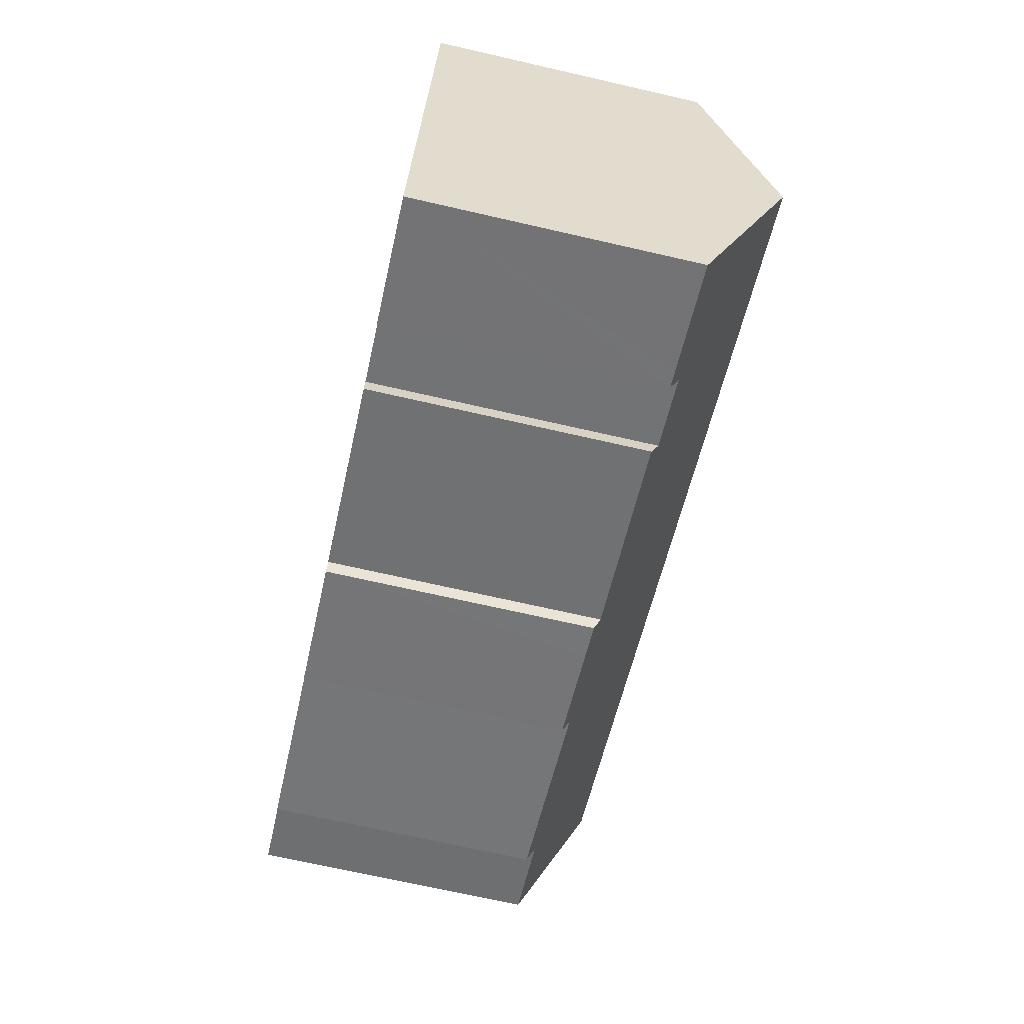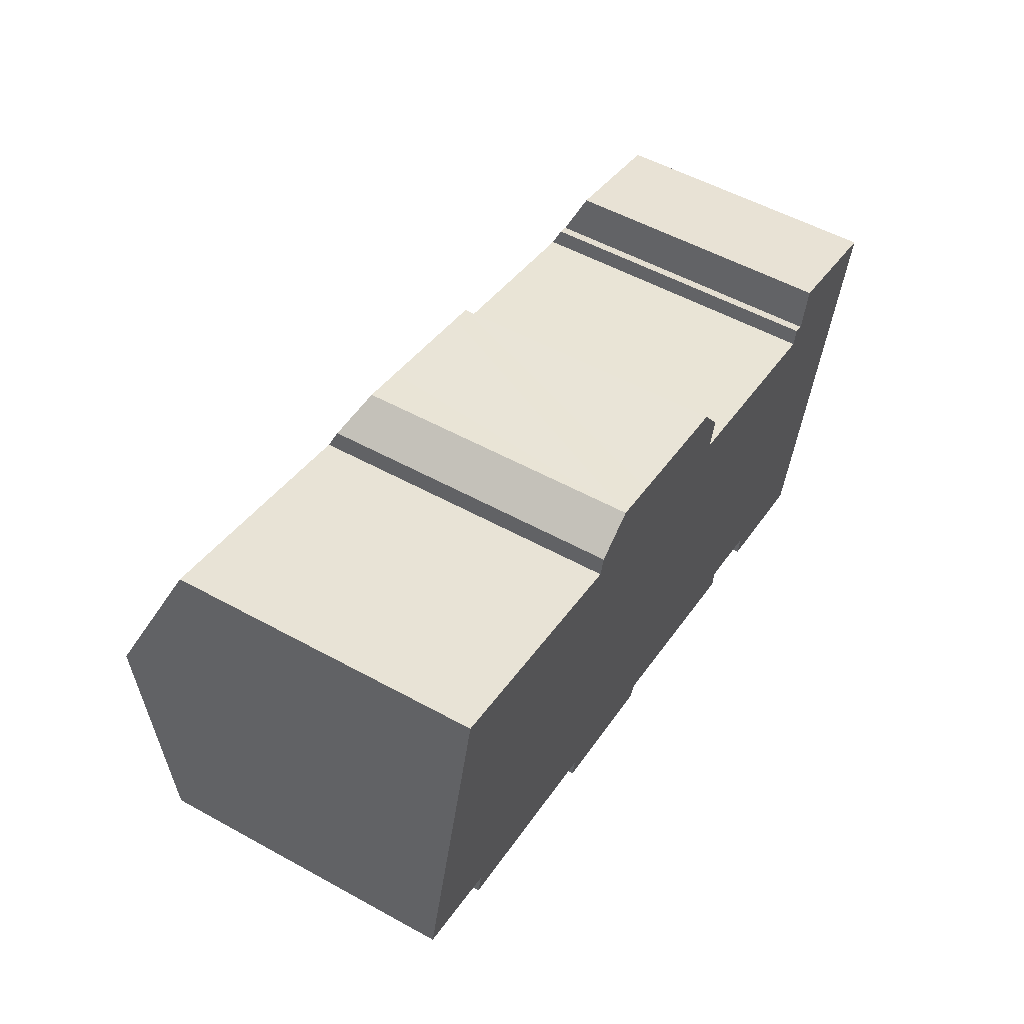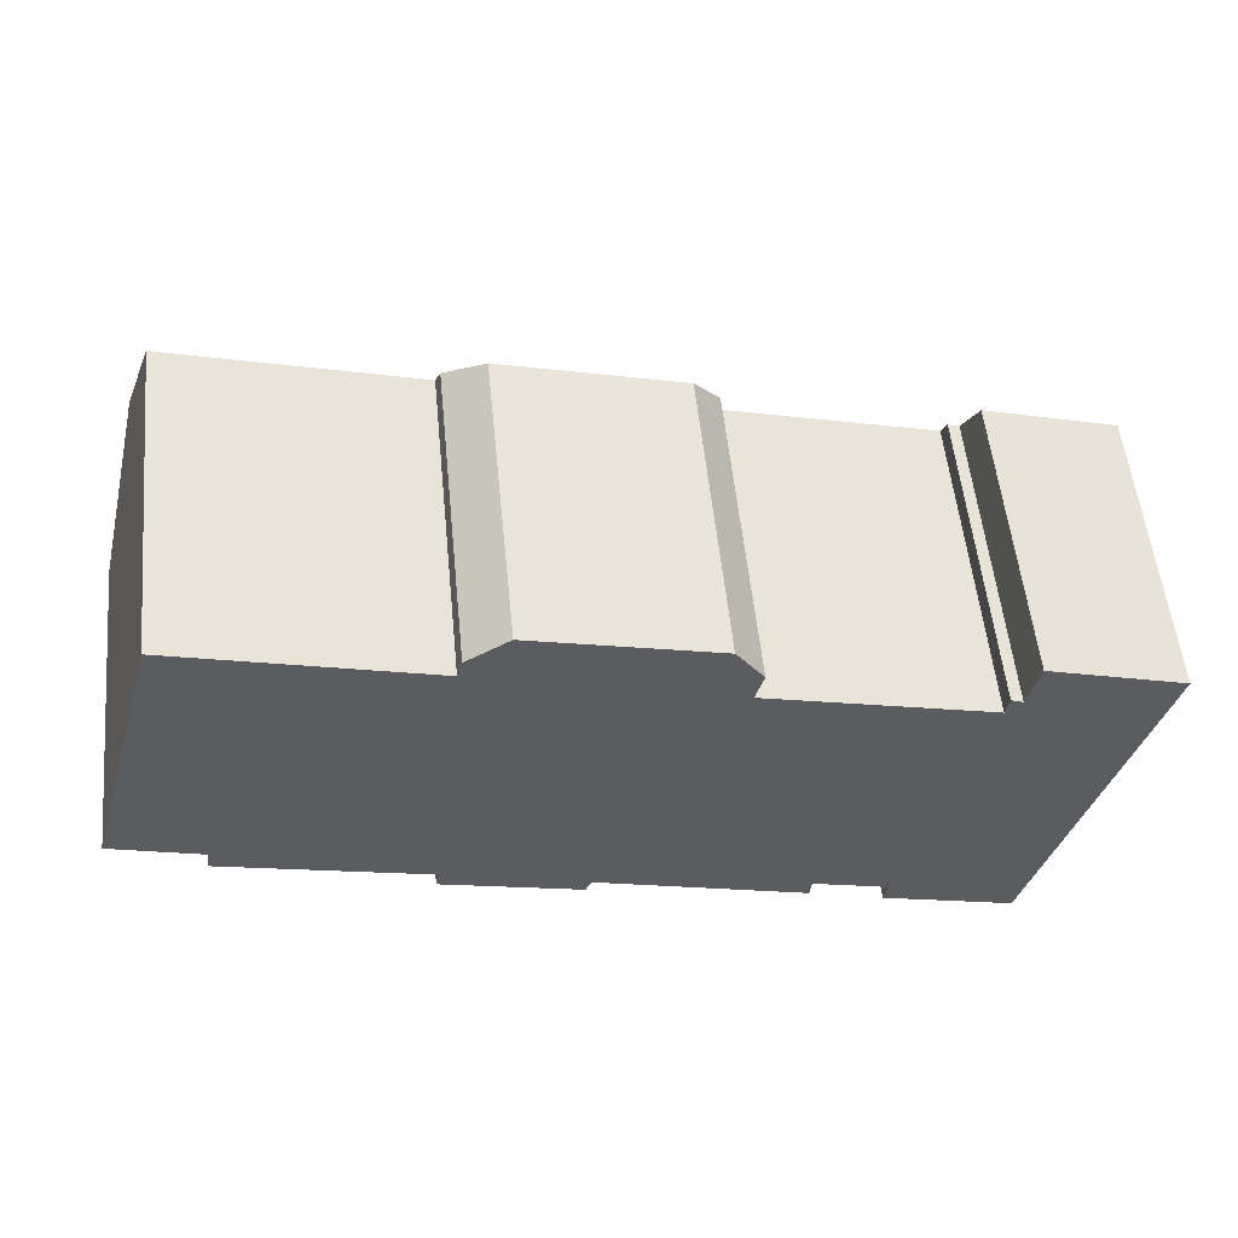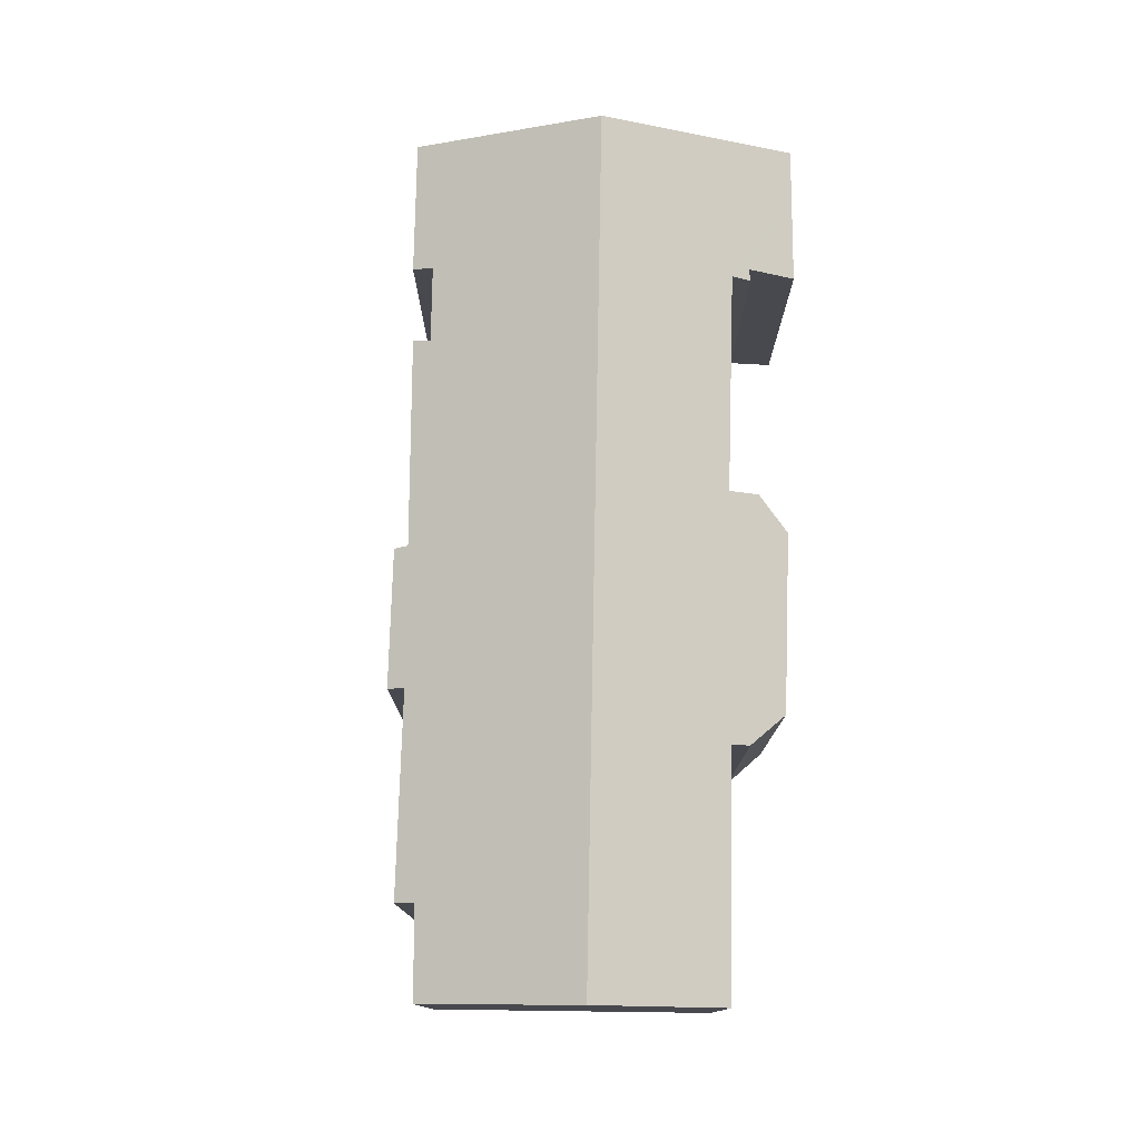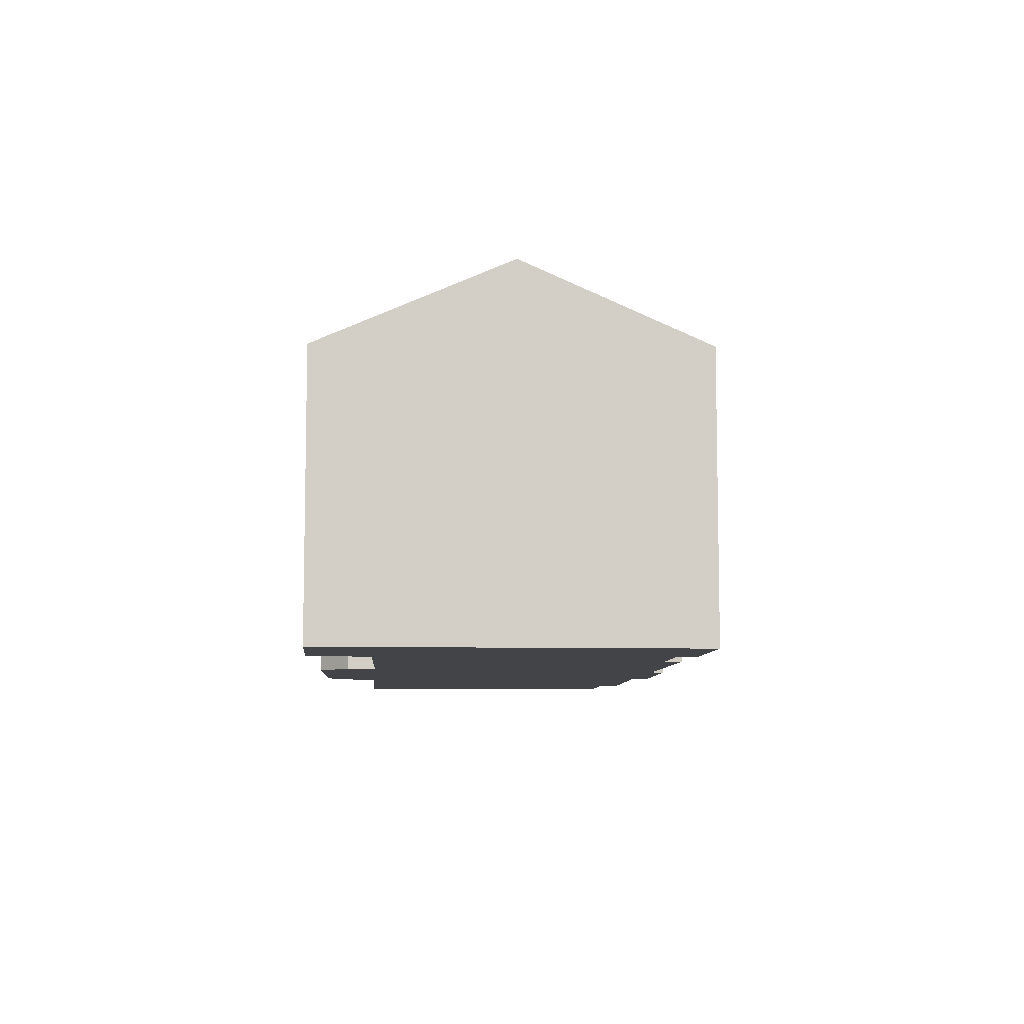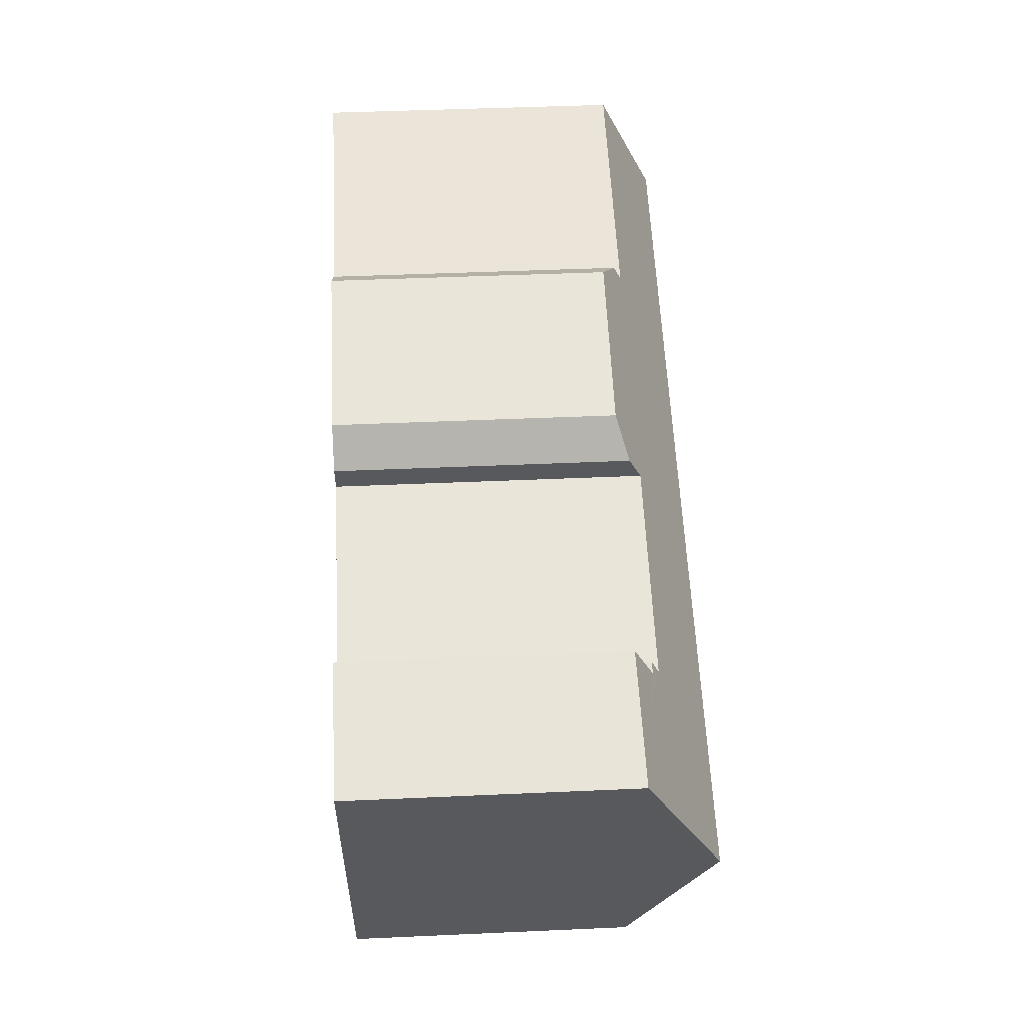
<metadata>
{"format":"obj","ext":"obj","renderer":"f3d","projection":"perspective","resolution":1024,"background":"white","views":[{"elev":-71.2,"azim":77.2,"up":"+Z"},{"elev":54.2,"azim":-59.7,"up":"+Z"},{"elev":55.1,"azim":-5.7,"up":"+Z"},{"elev":77.4,"azim":-73.7,"up":"+Y"},{"elev":-7.8,"azim":101.4,"up":"+Y"},{"elev":44.2,"azim":87.0,"up":"+Z"}]}
</metadata>
<code>
v  13.75 9.374 -4.453
v  20.49 9.595 -5.763
v  20.42 9.339 -6.353
v  26.15 9.302 -8
v  28.62 11.97 -2.315
v  26.98 9.302 -8.227
v  1.417 11.97 5.094
v  22.93 9.594 -6.427
v  23.31 9.301 -7.231
v  22.78 9.3 -7.087
v  13.56 9.173 -4.879
v  12.37 9.166 -4.571
v  9.284 9.396 -3.184
v  9.142 9.149 -3.734
v  2.933 9.641 -0.869
v  2.754 9.358 -1.497
v  0 9.671 5.922e-16
v  28.97 9.181 4.24
v  30.33 9.195 3.835
v  25.24 10.07 3.144
v  25.72 9.815 3.612
v  26.59 9.155 4.949
v  26.07 9.15 5.104
v  25.34 9.799 3.753
v  20.82 10.09 4.294
v  18.2 10.1 4.977
v  17.61 9.25 7.169
v  16.94 9.255 7.339
v  10.36 10.07 7.194
v  13.24 9.28 8.287
v  11.87 9.289 8.639
v  10.53 9.8 7.787
v  7.722 10.06 7.924
v  3.761 10.05 9.02
v  2.599 10.05 9.341
v  18.46 9.676 5.92
v  13.56 2.988e-16 -4.879
v  9.142 2.286e-16 -3.734
v  12.37 2.799e-16 -4.571
v  9.284 1.95e-16 -3.184
v  2.754 9.166e-17 -1.497
v  0 0 0
v  2.933 5.321e-17 -0.869
v  26.98 5.038e-16 -8.227
v  26.15 4.899e-16 -8
v  22.78 4.34e-16 -7.087
v  23.31 4.428e-16 -7.231
v  20.49 3.529e-16 -5.763
v  22.93 3.935e-16 -6.427
v  13.75 2.727e-16 -4.453
v  20.42 3.89e-16 -6.353
v  2.599 -5.72e-16 9.341
v  1.417 -3.119e-16 5.094
v  10.36 -4.405e-16 7.194
v  10.53 -4.768e-16 7.787
v  25.24 -1.925e-16 3.144
v  25.34 -2.298e-16 3.753
v  25.72 -2.212e-16 3.612
v  26.07 -3.125e-16 5.104
v  3.761 -5.523e-16 9.02
v  7.722 -4.852e-16 7.924
v  11.87 -5.29e-16 8.639
v  13.24 -5.074e-16 8.287
v  17.61 -4.39e-16 7.169
v  16.94 -4.494e-16 7.339
v  18.2 -3.048e-16 4.977
v  20.82 -2.629e-16 4.294
v  30.33 -2.348e-16 3.835
v  26.59 -3.03e-16 4.949
v  28.97 -2.596e-16 4.24
v  18.46 -3.625e-16 5.92
v  28.62 1.418e-16 -2.315
g defaultobject
f 1 2 3
f 4 5 6
f 5 4 7
f 7 4 8
f 8 4 9
f 8 9 10
f 7 8 2
f 7 2 1
f 7 1 11
f 7 11 12
f 7 12 13
f 13 12 14
f 7 13 15
f 15 13 16
f 7 15 17
f 5 18 19
f 18 5 20
f 20 5 7
f 18 20 21
f 18 21 22
f 22 21 23
f 21 20 24
f 20 7 25
f 25 7 26
f 26 7 27
f 27 7 28
f 28 7 29
f 28 29 30
f 30 29 31
f 31 29 32
f 29 7 33
f 33 7 34
f 34 7 35
f 27 36 26
f 37 12 11
f 12 37 14
f 14 37 38
f 38 37 39
f 40 16 13
f 16 40 41
f 15 42 17
f 42 15 43
f 44 4 6
f 4 44 9
f 9 44 10
f 10 44 45
f 10 45 46
f 46 45 47
f 8 48 2
f 48 8 49
f 3 50 1
f 50 3 51
f 14 40 13
f 40 14 38
f 16 43 15
f 43 16 41
f 42 7 17
f 7 42 35
f 35 42 52
f 52 42 53
f 54 32 29
f 32 54 55
f 56 24 20
f 24 56 57
f 58 23 21
f 23 58 59
f 10 49 8
f 49 10 46
f 52 34 35
f 34 52 33
f 33 52 29
f 29 52 54
f 54 52 60
f 54 60 61
f 62 30 31
f 30 62 28
f 28 62 27
f 27 62 63
f 27 63 64
f 64 63 65
f 66 25 26
f 25 66 20
f 20 66 56
f 56 66 67
f 24 58 21
f 58 24 57
f 59 22 23
f 22 59 18
f 18 59 19
f 19 59 68
f 68 59 69
f 68 69 70
f 55 31 32
f 31 55 62
f 27 71 36
f 71 27 64
f 36 66 26
f 66 36 71
f 68 5 19
f 5 68 6
f 6 68 44
f 44 68 72
f 48 3 2
f 3 48 51
f 50 11 1
f 11 50 37
f 72 45 44
f 45 72 47
f 47 72 68
f 47 68 46
f 46 68 49
f 49 68 48
f 48 68 70
f 48 70 69
f 48 69 58
f 58 69 59
f 57 56 58
f 48 50 51
f 50 48 56
f 56 48 58
f 50 56 67
f 55 54 62
f 50 39 37
f 39 50 67
f 39 67 66
f 39 66 38
f 38 66 71
f 38 71 64
f 38 64 40
f 40 64 41
f 41 64 65
f 41 65 63
f 41 63 62
f 41 62 54
f 41 54 61
f 41 61 43
f 43 61 42
f 42 61 60
f 42 60 53
f 53 60 52

</code>
